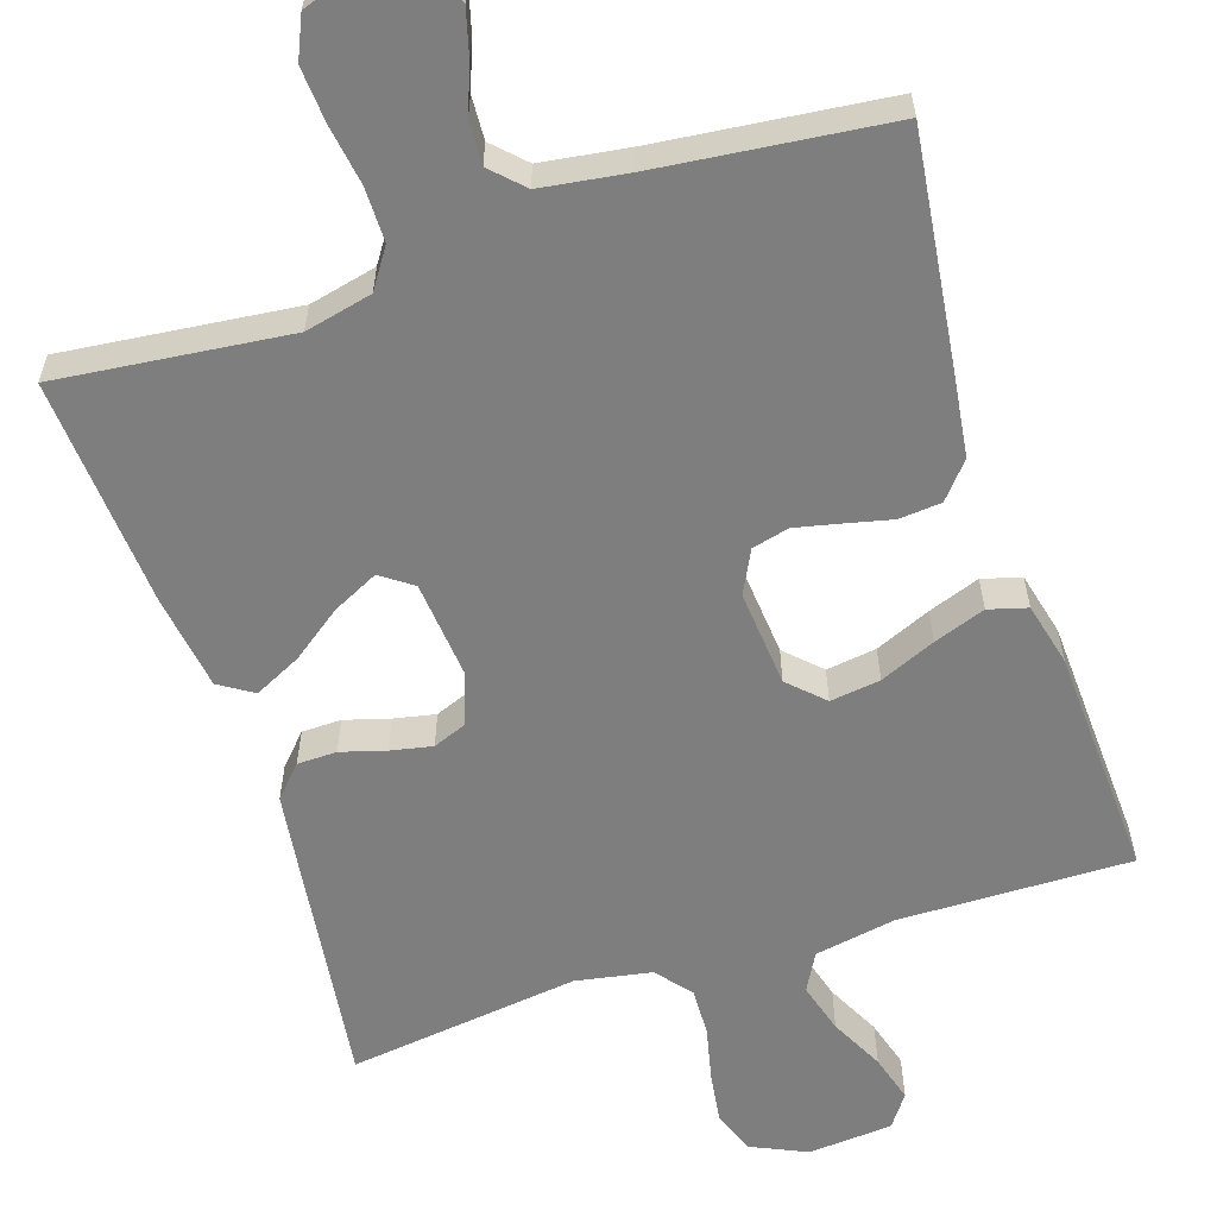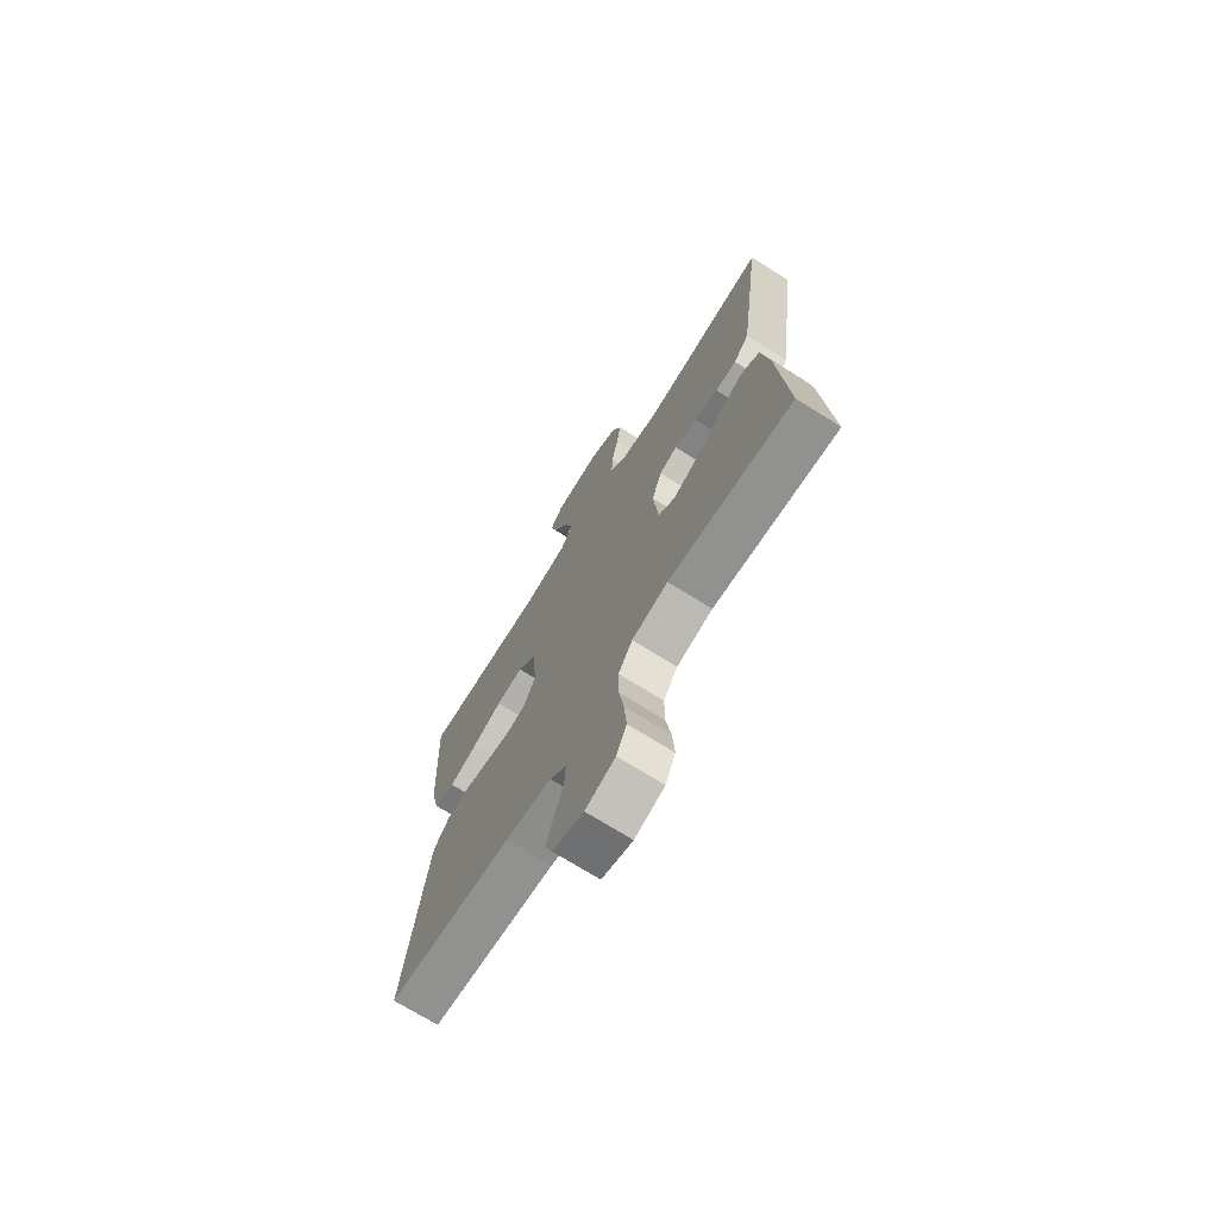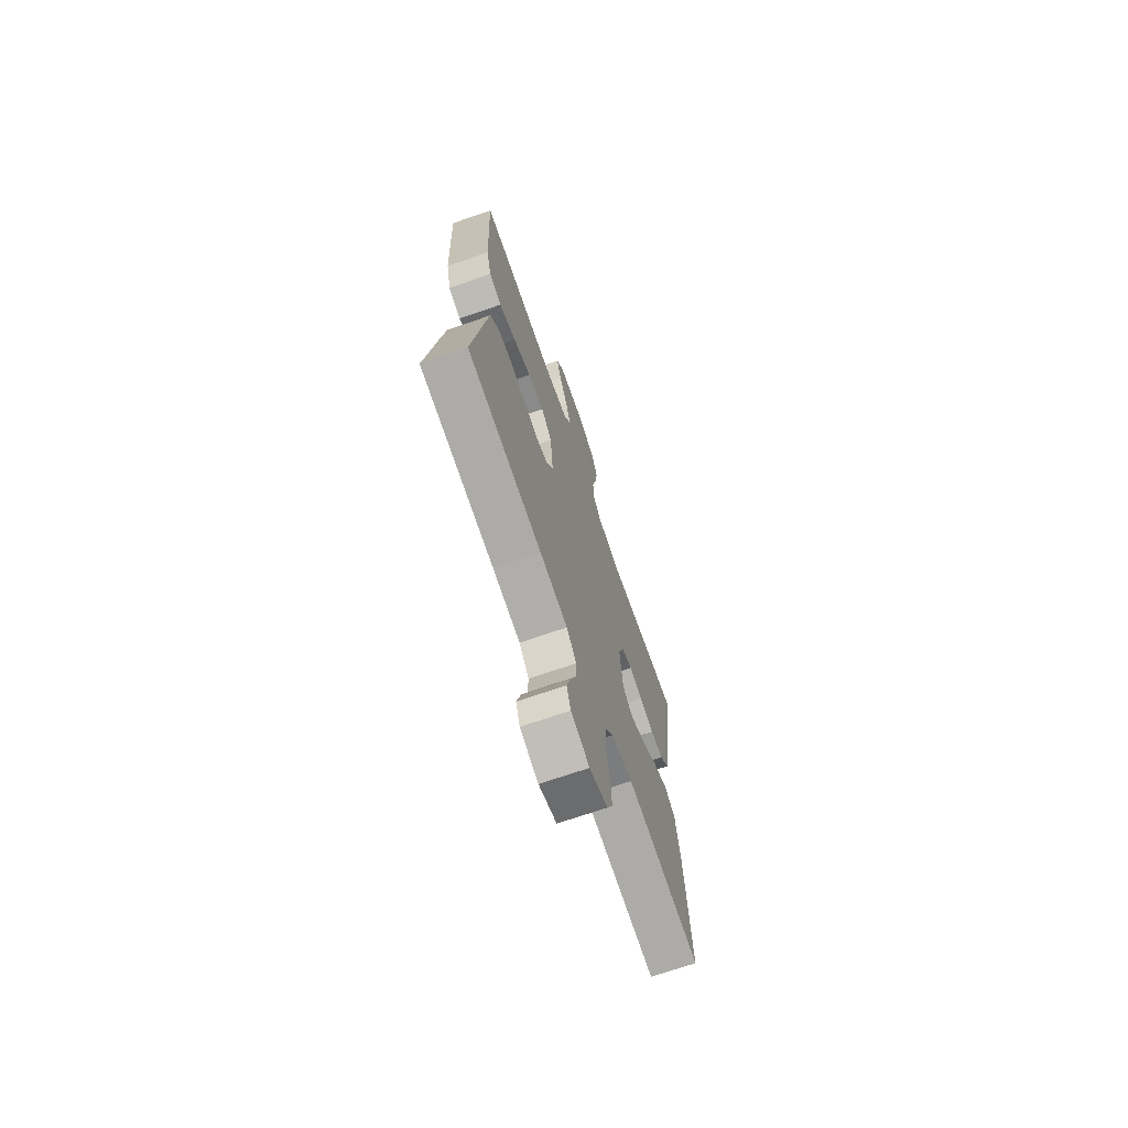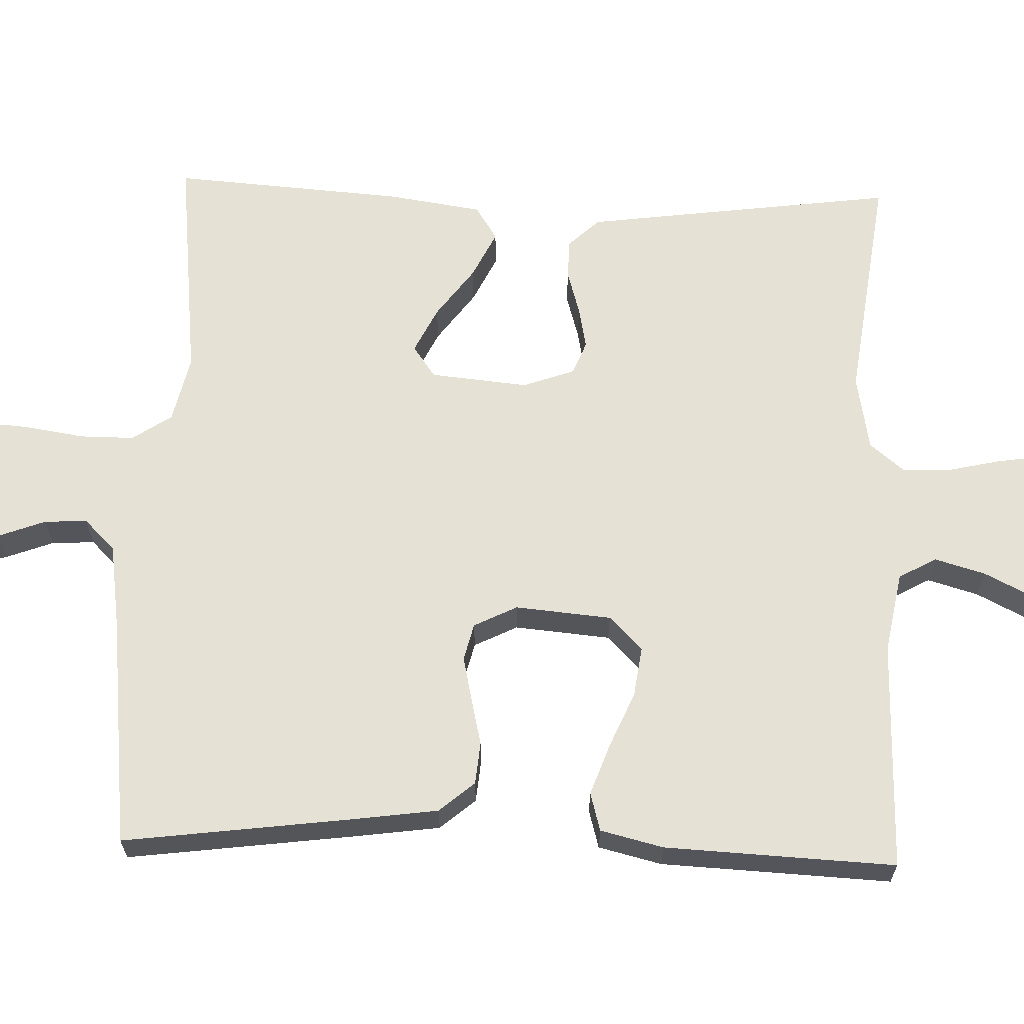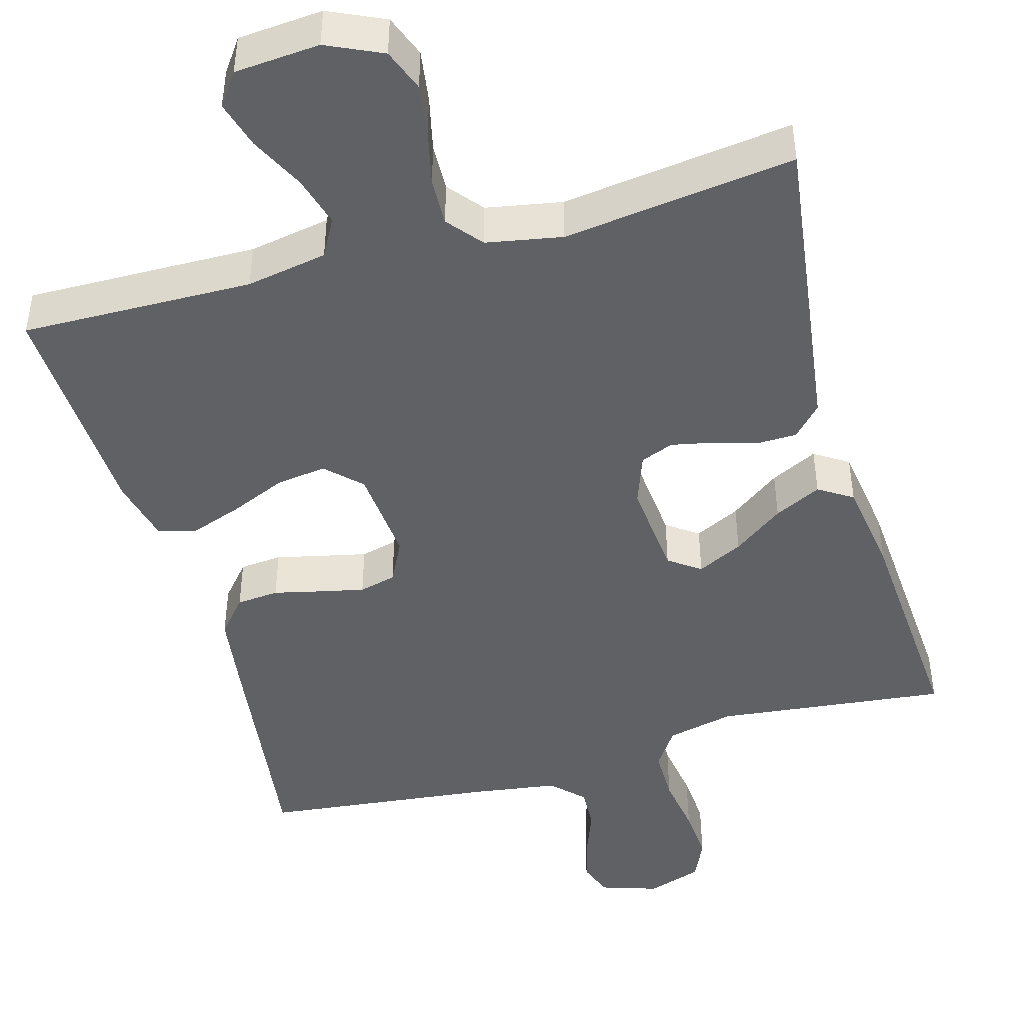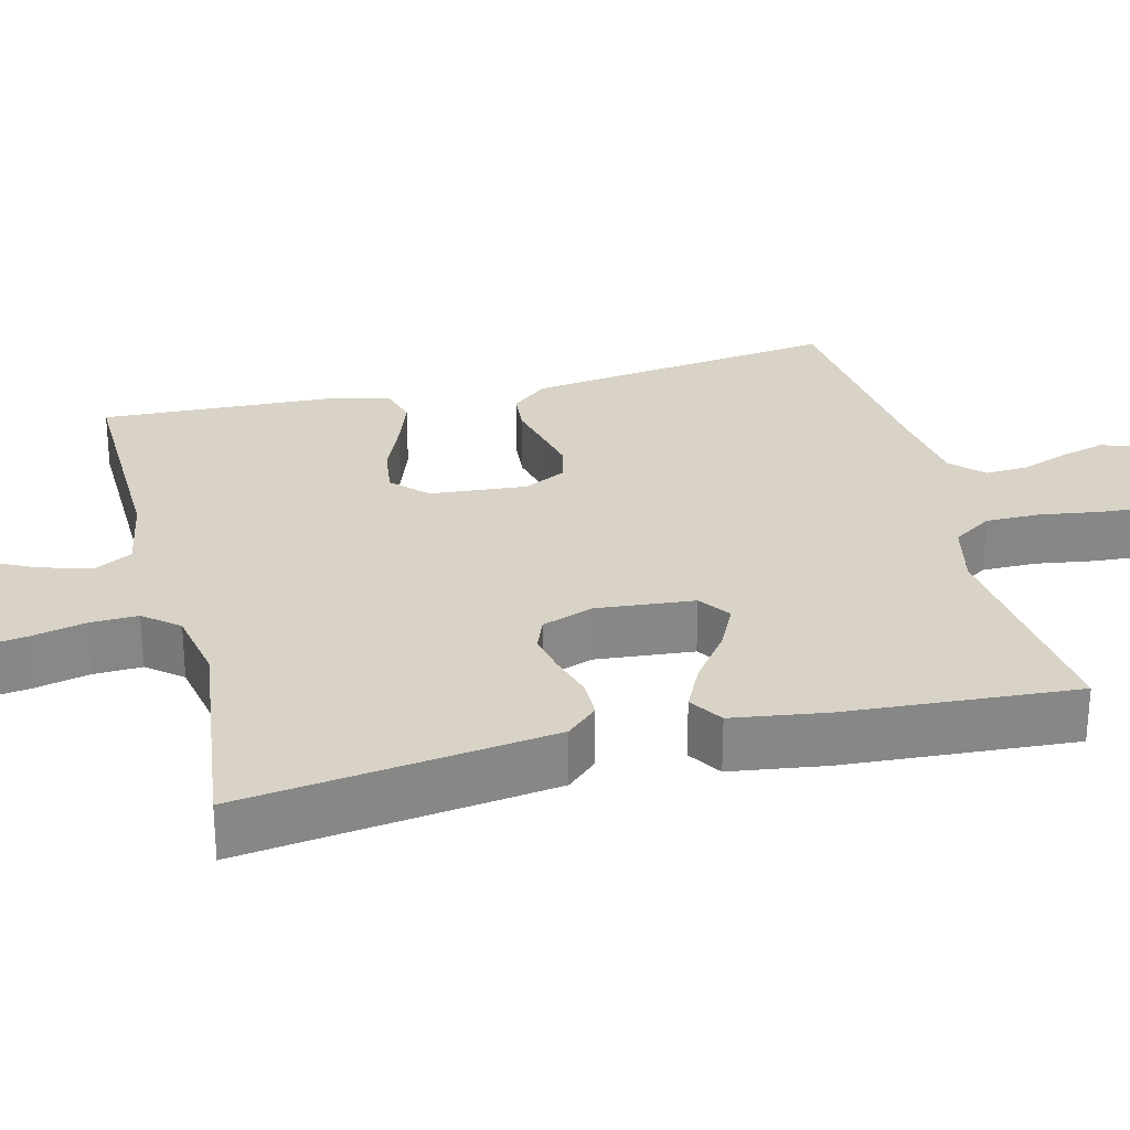
<metadata>
{"format":"obj","ext":"obj","renderer":"f3d","projection":"perspective","resolution":1024,"background":"white","views":[{"elev":-59.4,"azim":-161.9,"up":"+Y"},{"elev":-71.7,"azim":57.9,"up":"+Z"},{"elev":-70.6,"azim":-70.9,"up":"+Z"},{"elev":65.0,"azim":-88.1,"up":"+Y"},{"elev":-45.7,"azim":15.7,"up":"+Y"},{"elev":27.9,"azim":75.8,"up":"+Y"}]}
</metadata>
<code>
v -0.5 0.07 0.5
v -0.2 0.07 0.495
v -0.095 0.07 0.514
v -0.068 0.07 0.563
v -0.087 0.07 0.629
v -0.122 0.07 0.699
v -0.14 0.07 0.761
v -0.11 0.07 0.803
v 0 0.07 0.812
v 0.072 0.07 0.779
v 0.093 0.07 0.724
v 0.083 0.07 0.656
v 0.067 0.07 0.586
v 0.065 0.07 0.524
v 0.102 0.07 0.479
v 0.2 0.07 0.461
v 0.5 0.07 0.5
v 0.46 0.07 0.2
v 0.446 0.07 0.097
v 0.409 0.07 0.057
v 0.358 0.07 0.056
v 0.3 0.07 0.073
v 0.246 0.07 0.084
v 0.203 0.07 0.067
v 0.179 0.07 0
v 0.191 0.07 -0.127
v 0.232 0.07 -0.156
v 0.291 0.07 -0.127
v 0.356 0.07 -0.079
v 0.417 0.07 -0.049
v 0.461 0.07 -0.077
v 0.479 0.07 -0.2
v 0.5 0.07 -0.5
v 0.2 0.07 -0.467
v 0.113 0.07 -0.487
v 0.079 0.07 -0.538
v 0.079 0.07 -0.608
v 0.091 0.07 -0.686
v 0.096 0.07 -0.757
v 0.072 0.07 -0.811
v 0 0.07 -0.835
v -0.074 0.07 -0.811
v -0.091 0.07 -0.765
v -0.075 0.07 -0.706
v -0.052 0.07 -0.645
v -0.049 0.07 -0.589
v -0.089 0.07 -0.549
v -0.2 0.07 -0.533
v -0.5 0.07 -0.5
v -0.461 0.07 -0.2
v -0.446 0.07 -0.092
v -0.407 0.07 -0.046
v -0.352 0.07 -0.041
v -0.292 0.07 -0.055
v -0.233 0.07 -0.068
v -0.185 0.07 -0.056
v -0.157 0.07 0
v -0.168 0.07 0.125
v -0.212 0.07 0.168
v -0.277 0.07 0.159
v -0.349 0.07 0.128
v -0.416 0.07 0.104
v -0.466 0.07 0.118
v -0.486 0.07 0.2
v -0.5 0 0.5
v -0.2 0 0.495
v -0.095 0 0.514
v -0.068 0 0.563
v -0.087 0 0.629
v -0.122 0 0.699
v -0.14 0 0.761
v -0.11 0 0.803
v 0 0 0.812
v 0.072 0 0.779
v 0.093 0 0.724
v 0.083 0 0.656
v 0.067 0 0.586
v 0.065 0 0.524
v 0.102 0 0.479
v 0.2 0 0.461
v 0.5 0 0.5
v 0.46 0 0.2
v 0.446 0 0.097
v 0.409 0 0.057
v 0.358 0 0.056
v 0.3 0 0.073
v 0.246 0 0.084
v 0.203 0 0.067
v 0.179 0 0
v 0.191 0 -0.127
v 0.232 0 -0.156
v 0.291 0 -0.127
v 0.356 0 -0.079
v 0.417 0 -0.049
v 0.461 0 -0.077
v 0.479 0 -0.2
v 0.5 0 -0.5
v 0.2 0 -0.467
v 0.113 0 -0.487
v 0.079 0 -0.538
v 0.079 0 -0.608
v 0.091 0 -0.686
v 0.096 0 -0.757
v 0.072 0 -0.811
v 0 0 -0.835
v -0.074 0 -0.811
v -0.091 0 -0.765
v -0.075 0 -0.706
v -0.052 0 -0.645
v -0.049 0 -0.589
v -0.089 0 -0.549
v -0.2 0 -0.533
v -0.5 0 -0.5
v -0.461 0 -0.2
v -0.446 0 -0.092
v -0.407 0 -0.046
v -0.352 0 -0.041
v -0.292 0 -0.055
v -0.233 0 -0.068
v -0.185 0 -0.056
v -0.157 0 0
v -0.168 0 0.125
v -0.212 0 0.168
v -0.277 0 0.159
v -0.349 0 0.128
v -0.416 0 0.104
v -0.466 0 0.118
v -0.486 0 0.2
f 64 1 2
f 63 64 2
f 62 63 2
f 61 62 2
f 60 61 2
f 59 60 2 3
f 58 59 3 4
f 57 58 4
f 52 53 54
f 51 52 54
f 50 51 54
f 49 50 54
f 48 49 54
f 47 48 54 55
f 46 47 55 56
f 43 44 45
f 42 43 45
f 41 42 45
f 40 41 45
f 39 40 45
f 38 39 45
f 37 38 45
f 36 37 45 46
f 46 56 57
f 36 46 57
f 35 36 57
f 32 33 34
f 31 32 34
f 30 31 34
f 29 30 34
f 28 29 34
f 27 28 34 35
f 20 21 22
f 19 20 22
f 18 19 22
f 17 18 22
f 16 17 22
f 15 16 22 23
f 14 15 23 24
f 11 12 13
f 10 11 13
f 9 10 13
f 8 9 13
f 7 8 13
f 6 7 13
f 5 6 13
f 4 5 13 14
f 14 24 25
f 4 14 25
f 57 4 25
f 26 27 35 57
f 25 26 57
f 66 65 128
f 66 128 127
f 66 127 126
f 66 126 125
f 66 125 124
f 67 66 124 123
f 68 67 123 122
f 68 122 121
f 118 117 116
f 118 116 115
f 118 115 114
f 118 114 113
f 118 113 112
f 119 118 112 111
f 120 119 111 110
f 109 108 107
f 109 107 106
f 109 106 105
f 109 105 104
f 109 104 103
f 109 103 102
f 109 102 101
f 110 109 101 100
f 121 120 110
f 121 110 100
f 121 100 99
f 98 97 96
f 98 96 95
f 98 95 94
f 98 94 93
f 98 93 92
f 99 98 92 91
f 86 85 84
f 86 84 83
f 86 83 82
f 86 82 81
f 86 81 80
f 87 86 80 79
f 88 87 79 78
f 77 76 75
f 77 75 74
f 77 74 73
f 77 73 72
f 77 72 71
f 77 71 70
f 77 70 69
f 78 77 69 68
f 89 88 78
f 89 78 68
f 89 68 121
f 121 99 91 90
f 121 90 89
f 1 65 66 2
f 2 66 67 3
f 3 67 68 4
f 4 68 69 5
f 5 69 70 6
f 6 70 71 7
f 7 71 72 8
f 8 72 73 9
f 9 73 74 10
f 10 74 75 11
f 11 75 76 12
f 12 76 77 13
f 13 77 78 14
f 14 78 79 15
f 15 79 80 16
f 16 80 81 17
f 17 81 82 18
f 18 82 83 19
f 19 83 84 20
f 20 84 85 21
f 21 85 86 22
f 22 86 87 23
f 23 87 88 24
f 24 88 89 25
f 25 89 90 26
f 26 90 91 27
f 27 91 92 28
f 28 92 93 29
f 29 93 94 30
f 30 94 95 31
f 31 95 96 32
f 32 96 97 33
f 33 97 98 34
f 34 98 99 35
f 35 99 100 36
f 36 100 101 37
f 37 101 102 38
f 38 102 103 39
f 39 103 104 40
f 40 104 105 41
f 41 105 106 42
f 42 106 107 43
f 43 107 108 44
f 44 108 109 45
f 45 109 110 46
f 46 110 111 47
f 47 111 112 48
f 48 112 113 49
f 49 113 114 50
f 50 114 115 51
f 51 115 116 52
f 52 116 117 53
f 53 117 118 54
f 54 118 119 55
f 55 119 120 56
f 56 120 121 57
f 57 121 122 58
f 58 122 123 59
f 59 123 124 60
f 60 124 125 61
f 61 125 126 62
f 62 126 127 63
f 63 127 128 64
f 64 128 65 1

</code>
